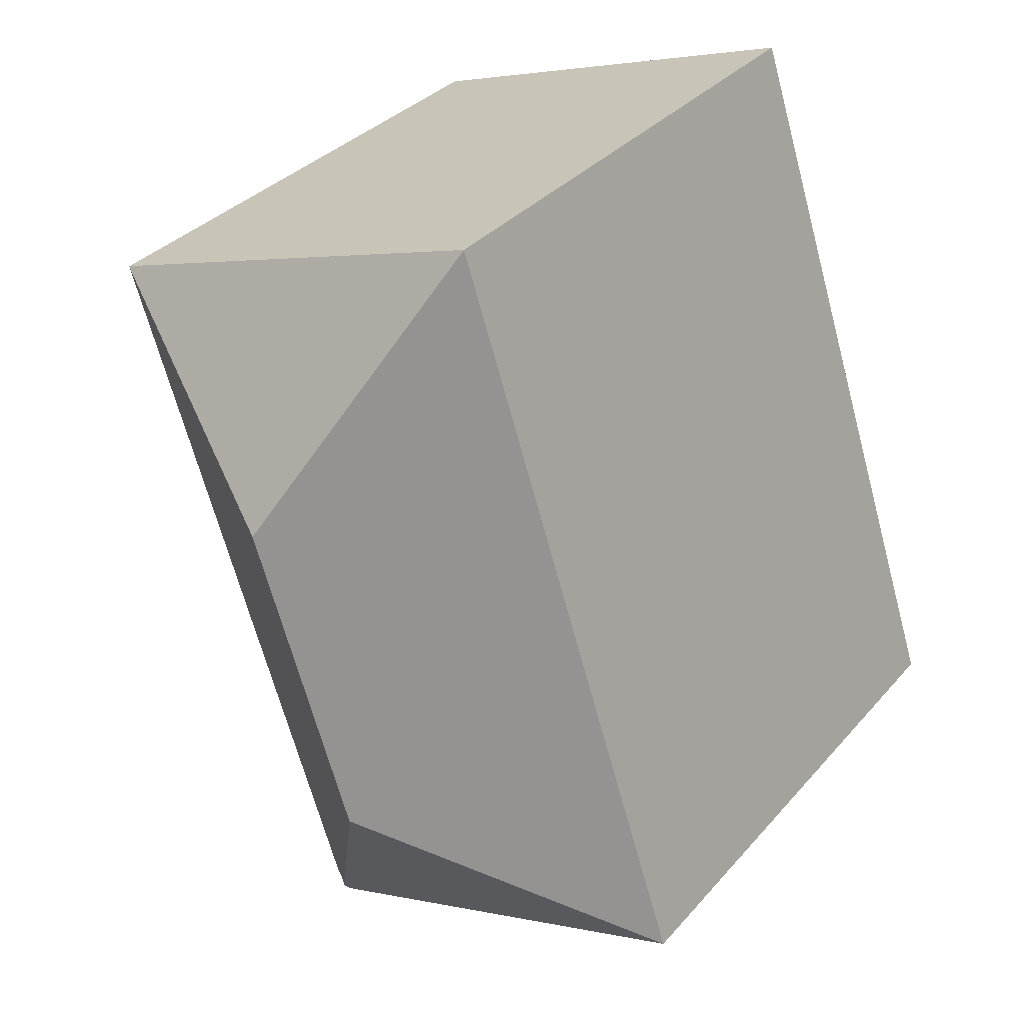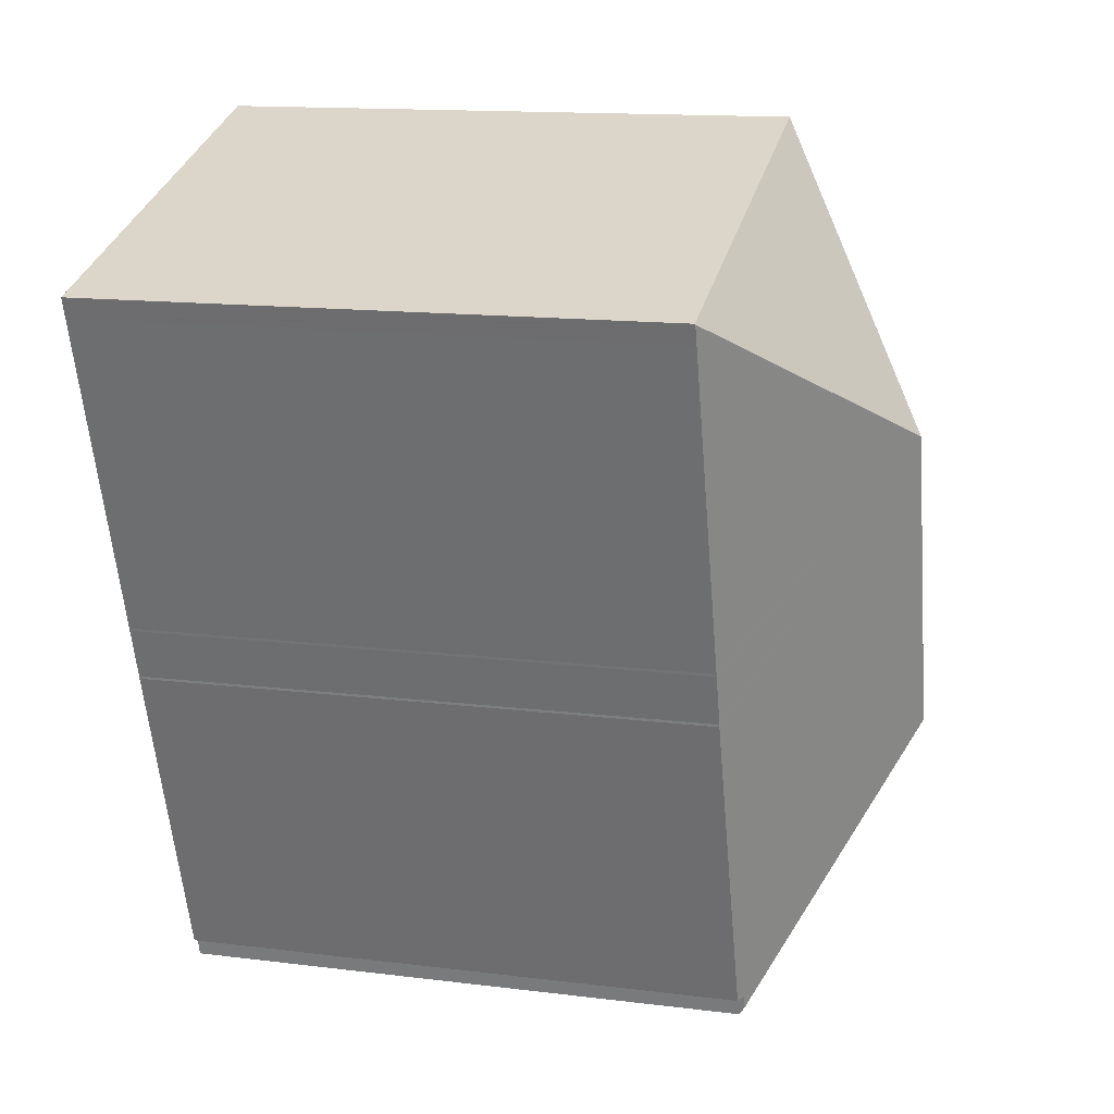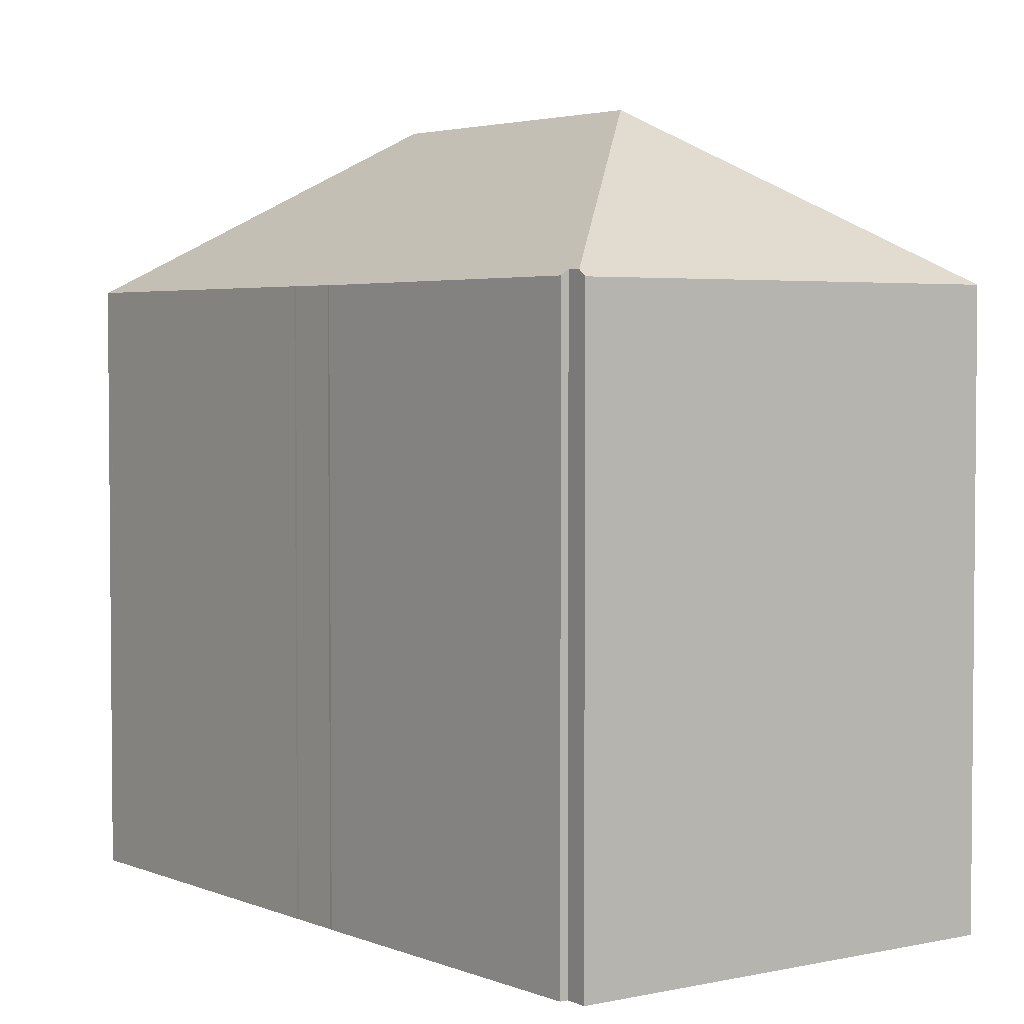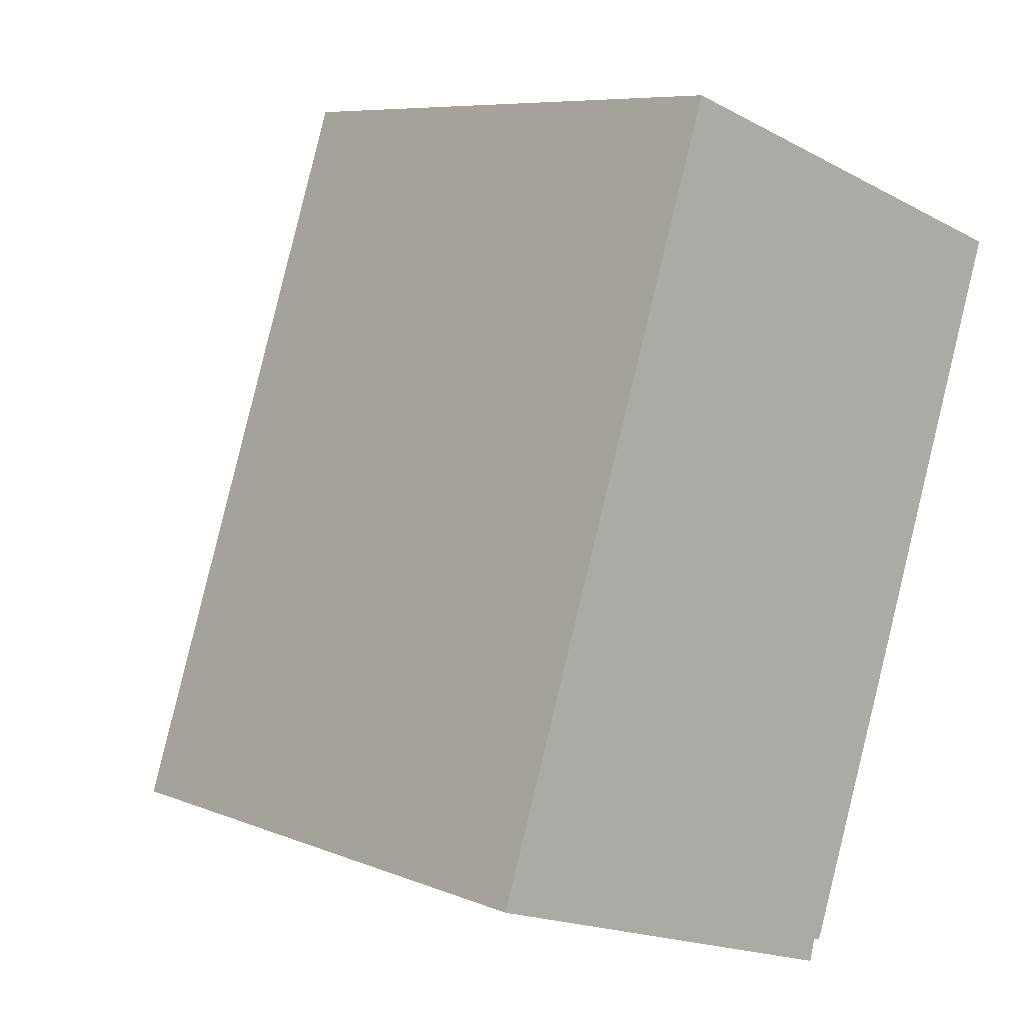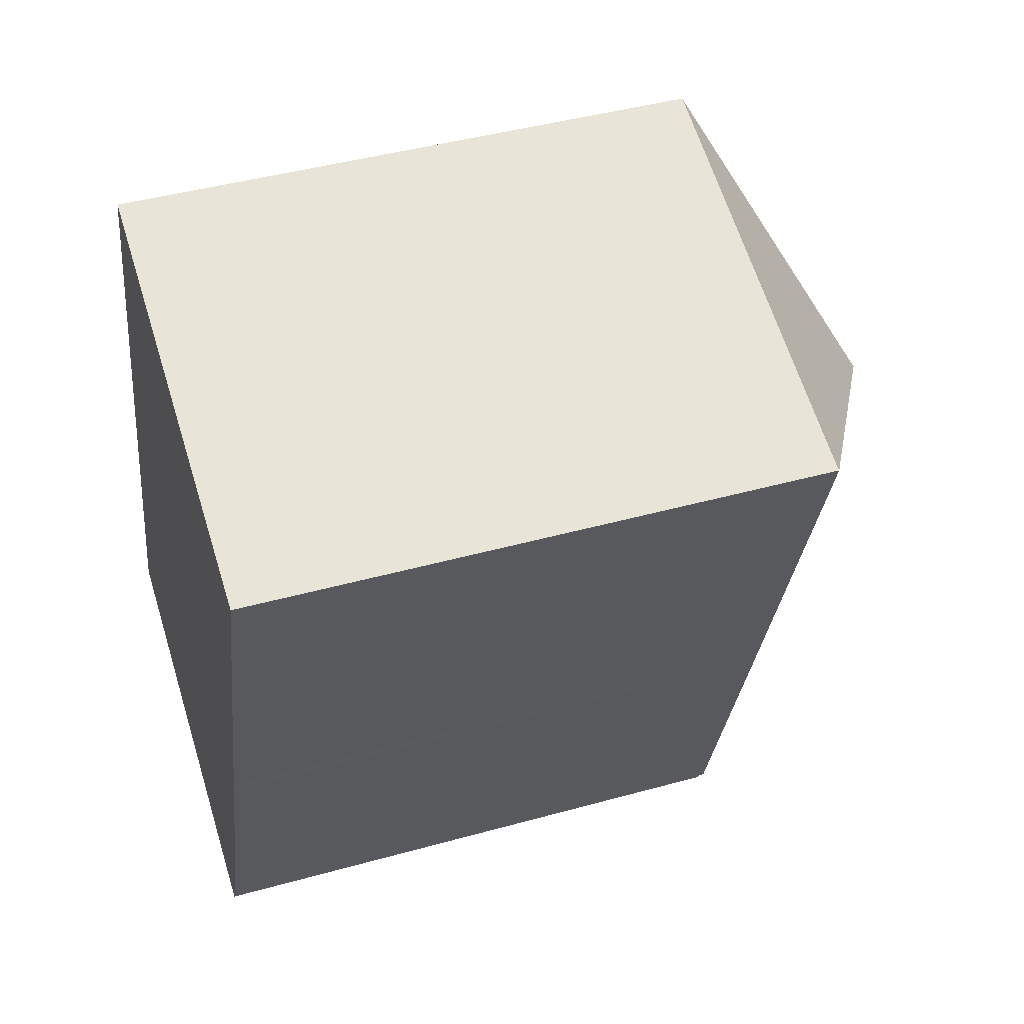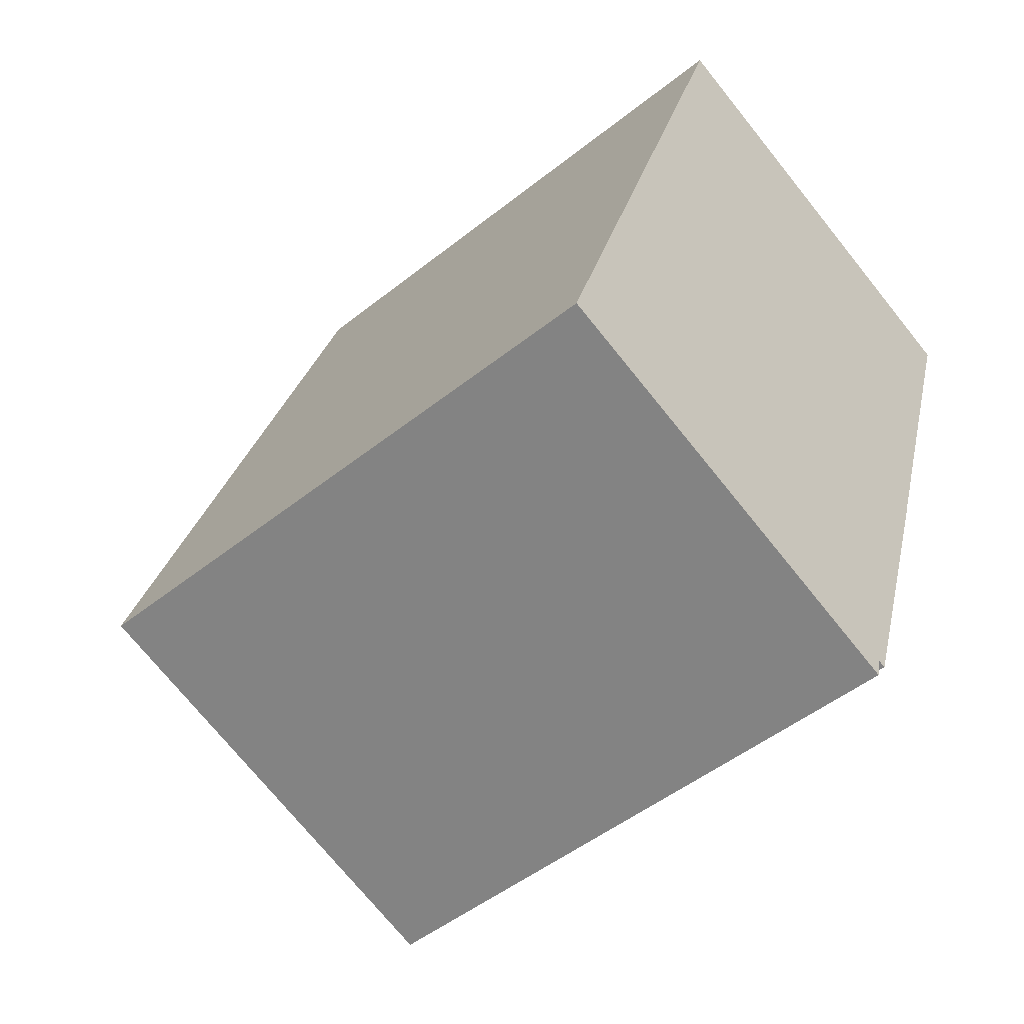
<metadata>
{"format":"obj","ext":"obj","renderer":"f3d","projection":"perspective","resolution":1024,"background":"white","views":[{"elev":33.5,"azim":-145.8,"up":"+Z"},{"elev":14.1,"azim":105.4,"up":"+Z"},{"elev":3.4,"azim":161.7,"up":"+Y"},{"elev":7.7,"azim":-41.5,"up":"+Z"},{"elev":43.9,"azim":71.9,"up":"+Z"},{"elev":-49.3,"azim":-48.6,"up":"+Z"}]}
</metadata>
<code>
v  10.04 19.2 11.77
v  17.39 15.1 15.47
v  17.38 15.12 15.46
v  6.337 15.1 19.13
v  17.22 15.12 14.96
v  14.48 15.11 6.667
v  14.46 15.11 6.597
v  14.02 15.11 5.274
v  14.01 15.11 5.205
v  11.22 15.13 -3.078
v  11.03 15.27 -3.015
v  10.93 15.26 -3.393
v  7.368 19.2 3.702
v  5.487 15.1 -1.817
v  10.88 15.1 -3.603
v  0 15.1 9.248e-16
v  11.03 1.846e-16 -3.015
v  11.22 1.885e-16 -3.078
v  10.88 2.206e-16 -3.603
v  0 0 0
v  5.487 1.113e-16 -1.817
v  10.93 2.078e-16 -3.393
v  14.01 -3.187e-16 5.205
v  17.22 -9.158e-16 14.96
v  17.39 -9.474e-16 15.47
v  17.38 -9.463e-16 15.46
v  14.48 -4.082e-16 6.667
v  14.46 -4.039e-16 6.597
v  14.02 -3.229e-16 5.274
v  6.337 -1.172e-15 19.13
g defaultobject
f 1 2 3
f 1 4 2
f 5 1 3
f 1 5 6
f 1 6 7
f 1 7 8
f 1 8 9
f 1 9 10
f 1 10 11
f 1 11 12
f 1 12 13
f 14 12 15
f 12 14 13
f 13 14 16
f 1 16 4
f 16 1 13
f 10 17 11
f 17 10 18
f 19 14 15
f 14 19 16
f 16 19 20
f 20 19 21
f 17 12 11
f 12 17 15
f 15 17 19
f 19 17 22
f 9 18 10
f 18 9 23
f 3 24 5
f 24 3 2
f 24 2 25
f 24 25 26
f 24 6 5
f 6 24 27
f 27 7 6
f 7 27 28
f 28 8 7
f 8 28 29
f 29 9 8
f 9 29 23
f 20 4 16
f 4 20 30
f 4 25 2
f 25 4 30
f 19 17 21
f 17 19 22
f 20 25 30
f 25 20 26
f 26 20 24
f 24 20 27
f 27 20 28
f 28 20 29
f 29 20 23
f 23 20 17
f 23 17 18
f 17 20 21

</code>
